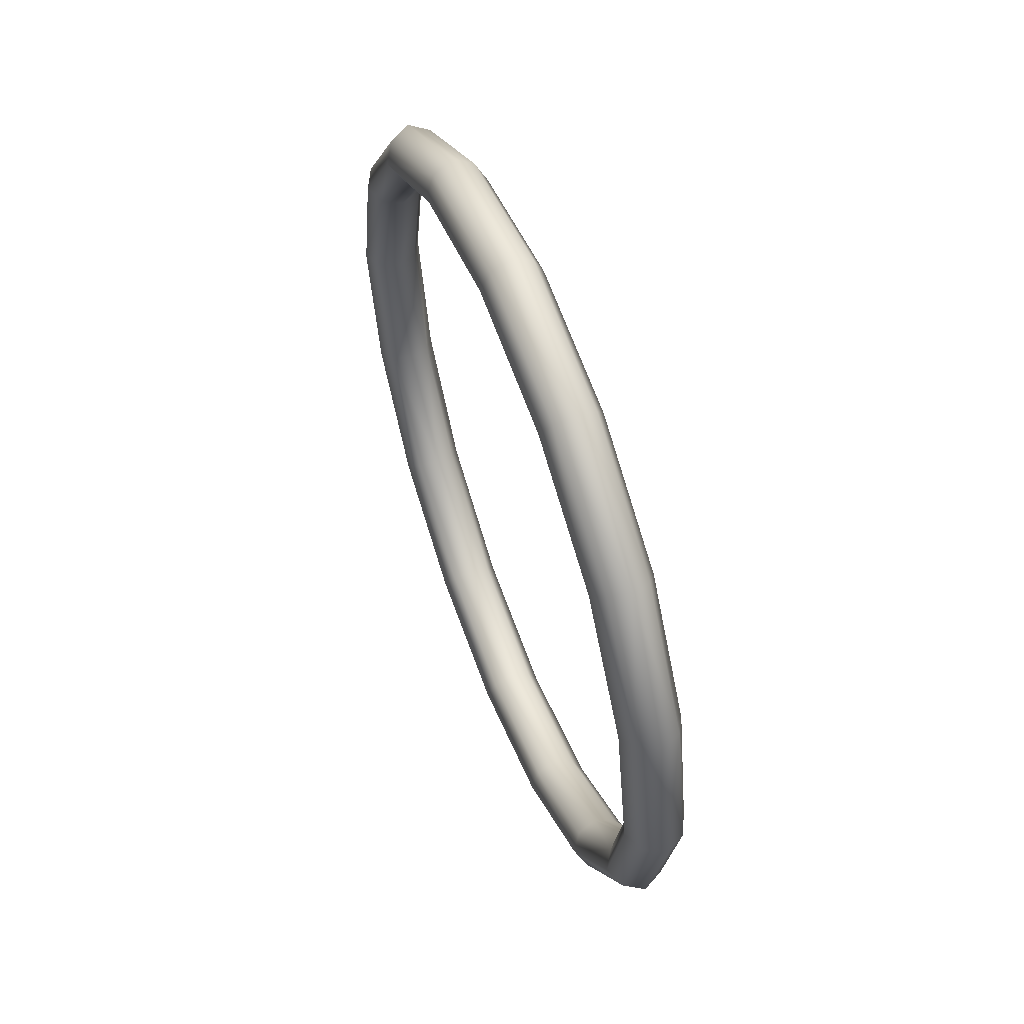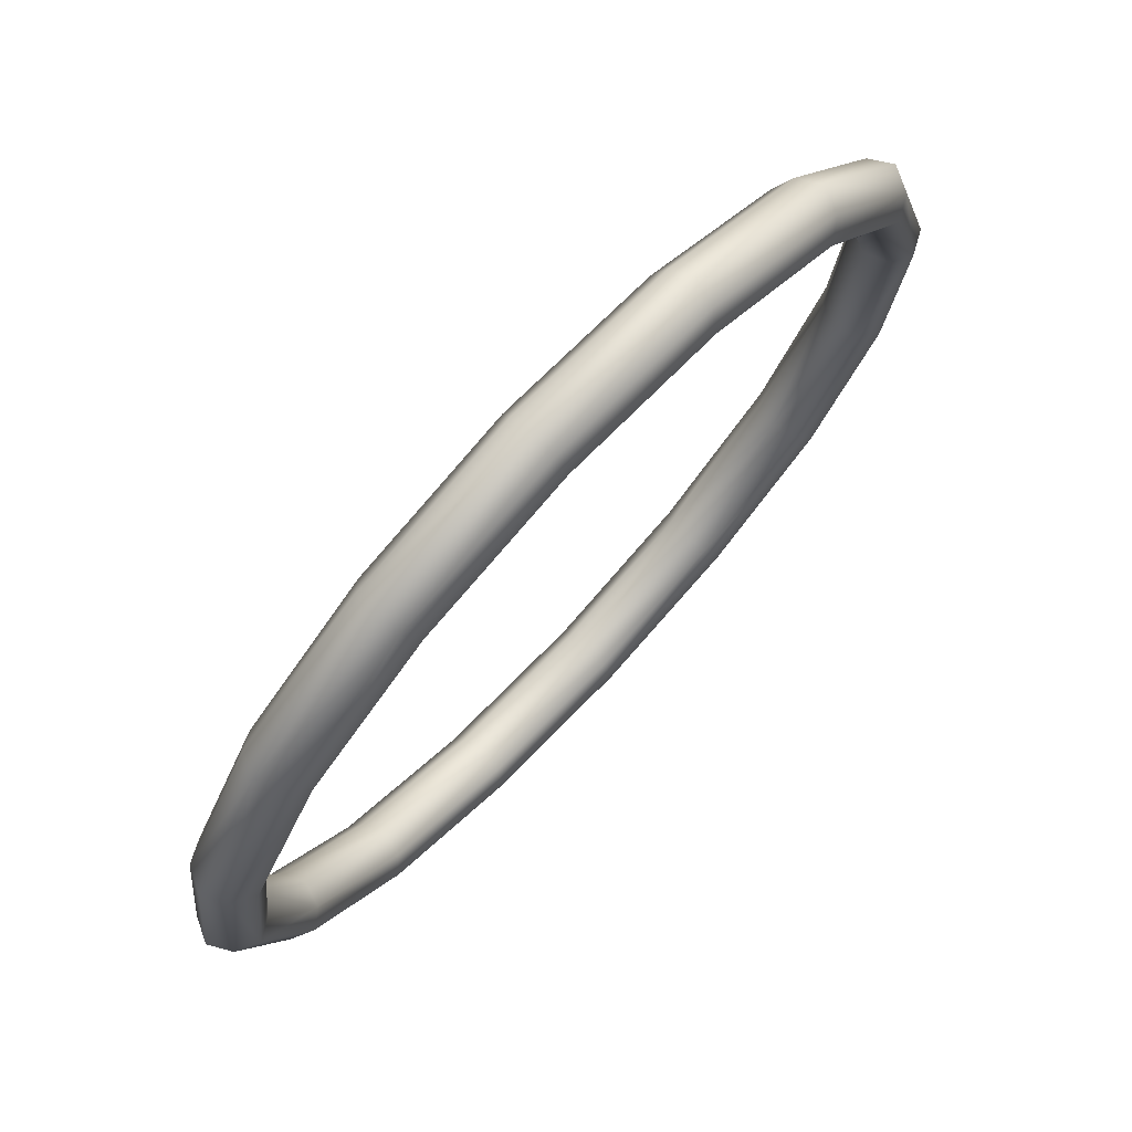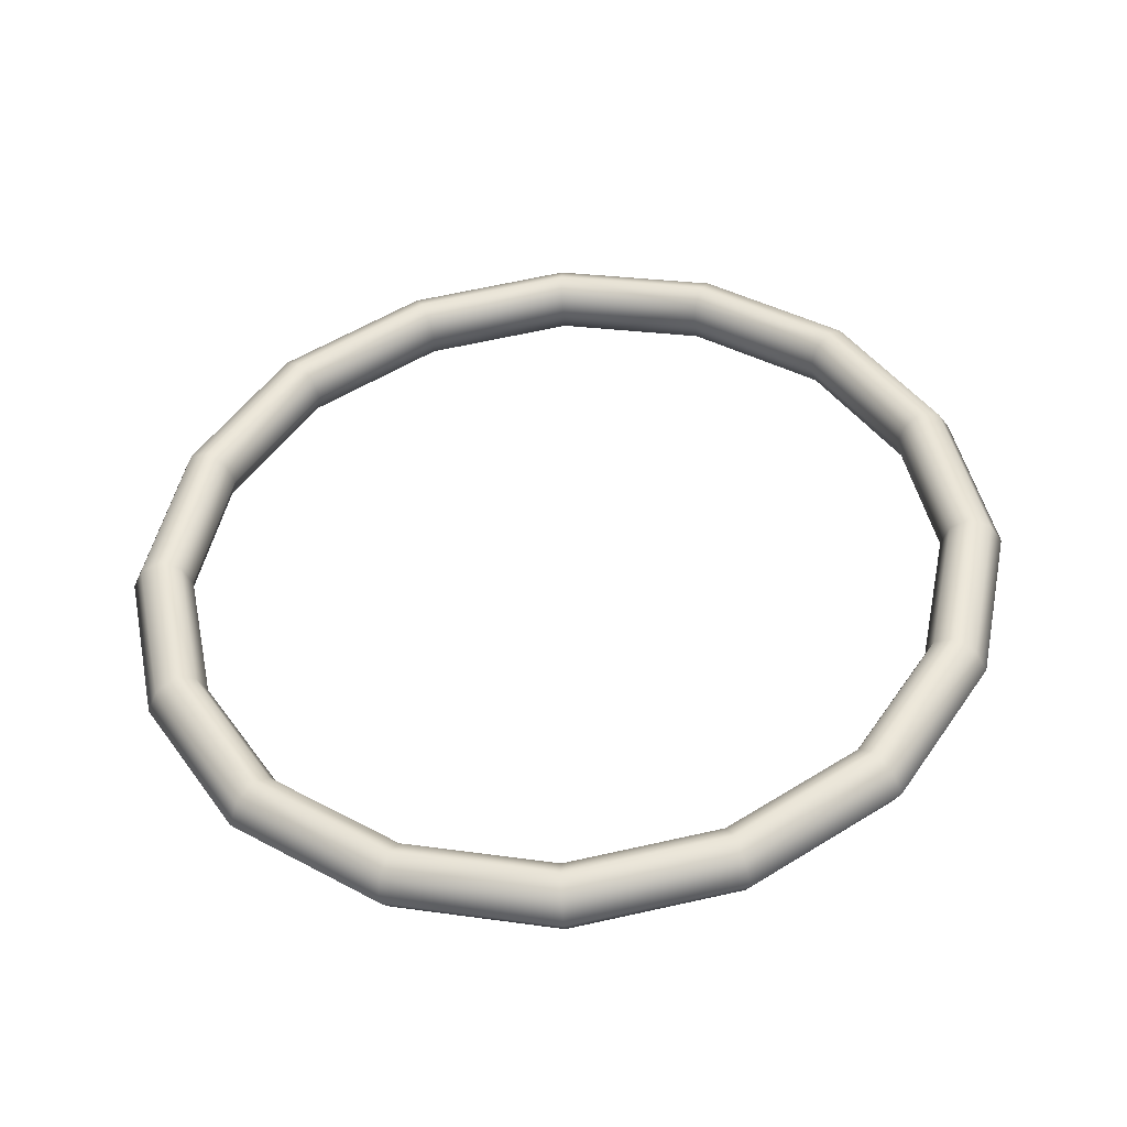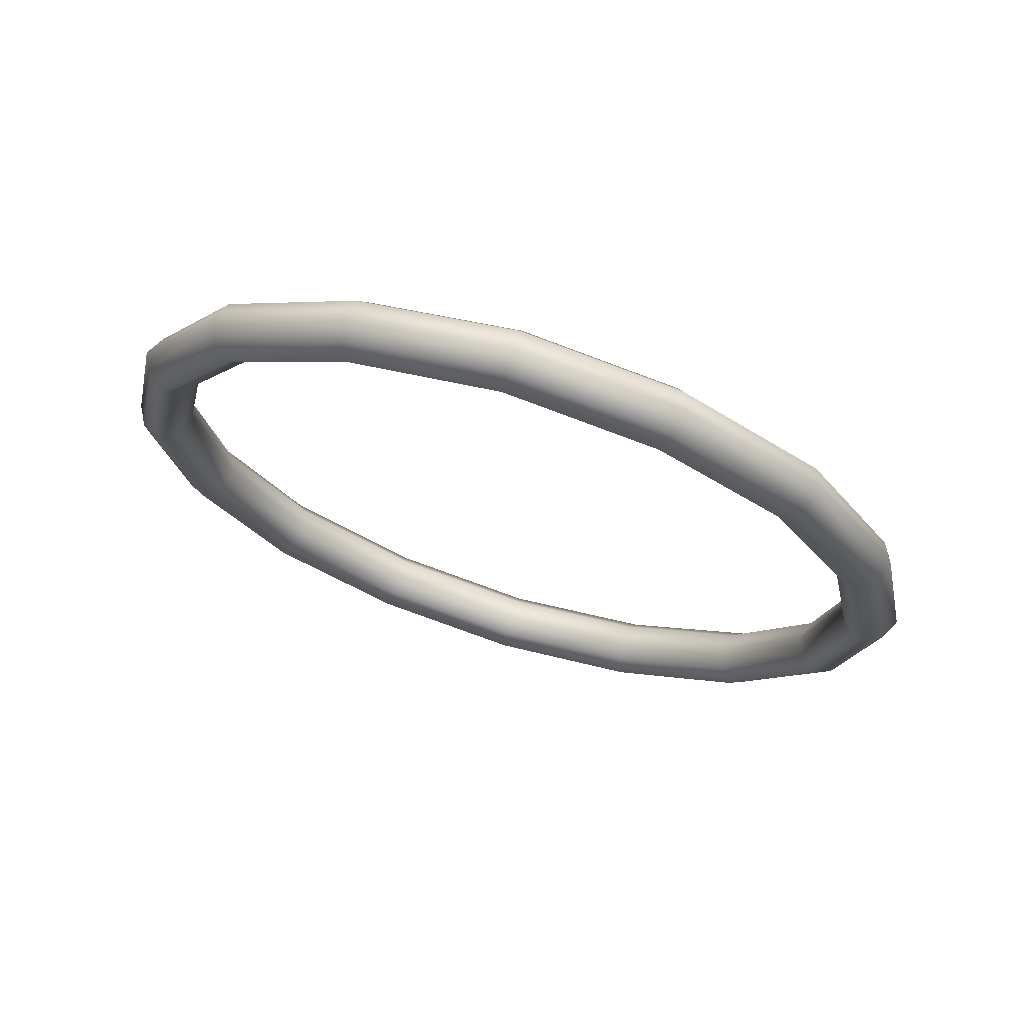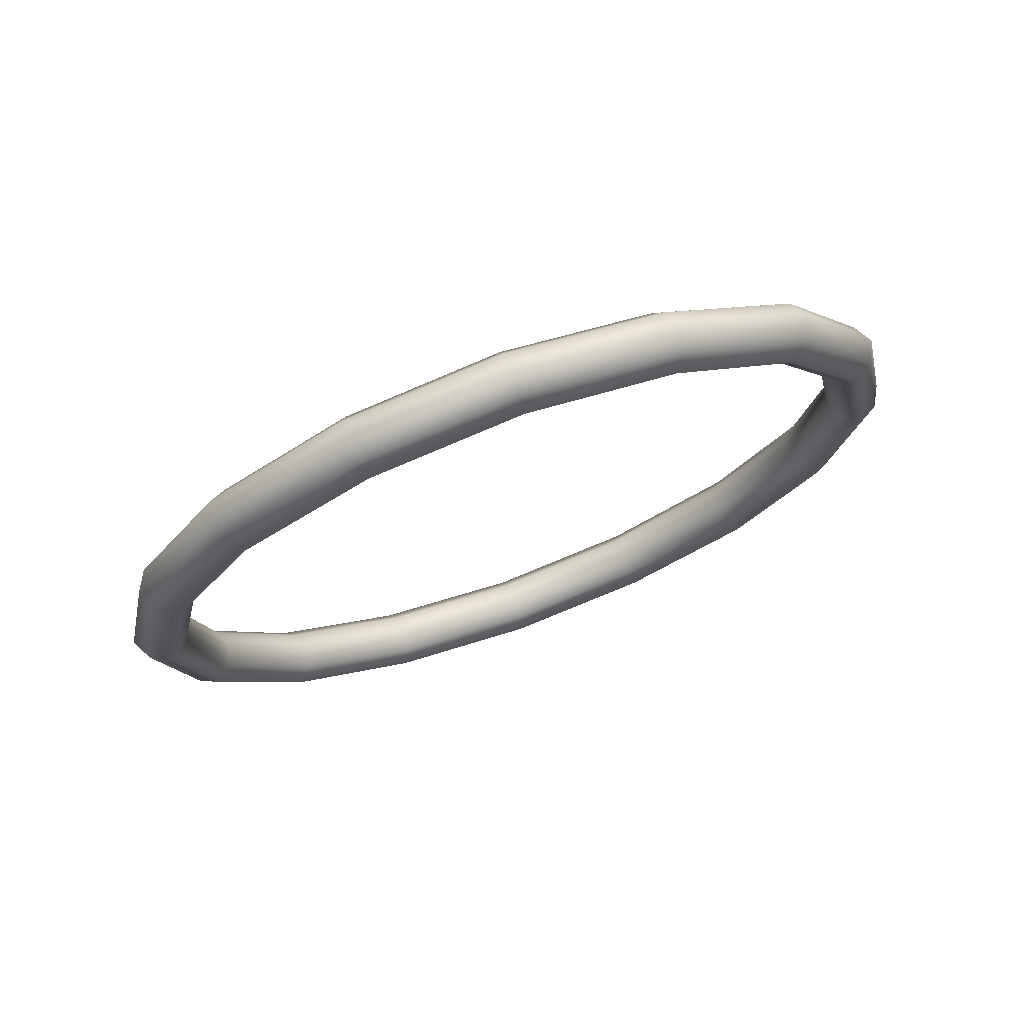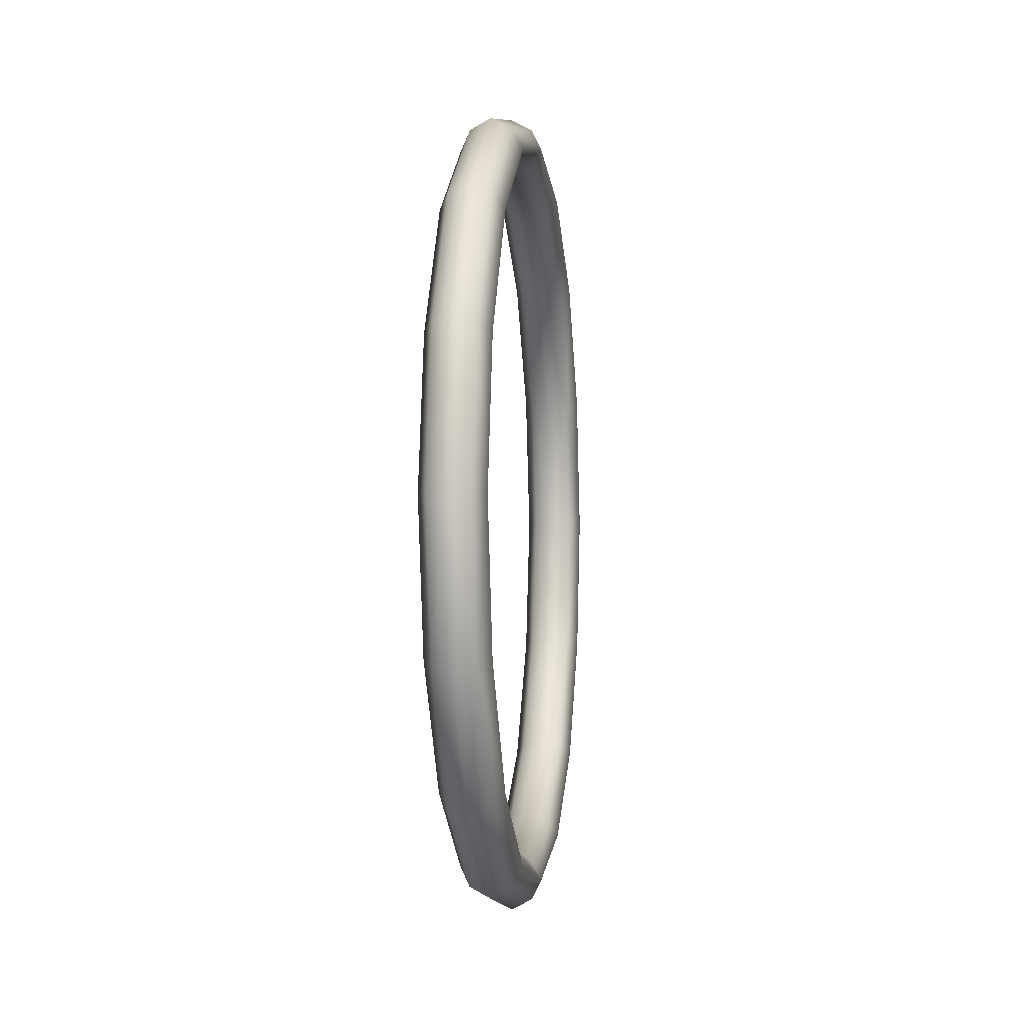
<metadata>
{"format":"obj","ext":"obj","renderer":"f3d","projection":"perspective","resolution":1024,"background":"white","views":[{"elev":57.0,"azim":-56.6,"up":"+Y"},{"elev":-47.5,"azim":153.5,"up":"+Z"},{"elev":-43.0,"azim":-121.3,"up":"+Y"},{"elev":69.6,"azim":-108.7,"up":"+Y"},{"elev":72.7,"azim":34.4,"up":"+Y"},{"elev":-2.4,"azim":-27.9,"up":"+Y"}]}
</metadata>
<code>
o Torus.001
v 1.977 0.4466 1.961
v 1.939 0.42 2.013
v 1.878 0.42 1.969
v 1.915 0.4466 1.917
v 1.745 0.843 2.283
v 1.73 0.7788 2.304
v 1.669 0.7788 2.26
v 1.684 0.843 2.239
v 1.418 0.843 2.738
v 1.434 0.7788 2.716
v 1.372 0.7788 2.672
v 1.357 0.843 2.694
v 1.187 0.4466 3.06
v 1.224 0.42 3.008
v 1.163 0.42 2.964
v 1.126 0.4466 3.016
v 1.187 -0.114 3.06
v 1.224 -0.08742 3.008
v 1.163 -0.08742 2.964
v 1.126 -0.114 3.016
v 1.418 -0.5104 2.738
v 1.434 -0.4462 2.716
v 1.372 -0.4462 2.672
v 1.357 -0.5104 2.694
v 1.745 -0.5104 2.283
v 1.73 -0.4462 2.304
v 1.669 -0.4462 2.26
v 1.684 -0.5104 2.239
v 1.977 -0.114 1.961
v 1.939 -0.08742 2.013
v 1.878 -0.08742 1.969
v 1.915 -0.114 1.917
v 1.194 0.1663 3.05
v 1.824 -0.3533 2.044
v 1.752 -0.4759 2.305
v 1.383 0.8616 2.722
v 1.307 -0.304 2.892
v 1.383 -0.529 2.722
v 1.972 0.4323 2
v 1.13 0.4323 2.977
v 1.901 -0.0818 2.002
v 1.217 0.6859 2.888
v 1.972 -0.09969 2
v 1.13 -0.09968 2.977
v 1.885 0.6859 2.088
v 1.217 -0.3533 2.888
v 1.696 -0.4327 2.287
v 1.582 0.9011 2.51
v 1.856 0.6366 2.128
v 1.582 -0.4988 2.51
v 1.35 -0.4759 2.671
v 1.202 0.4144 2.975
v 1.246 0.6366 2.848
v 1.222 0.4323 3.043
v 1.35 0.8085 2.671
v 1.957 0.4543 1.924
v 1.406 -0.4327 2.69
v 1.66 -0.4759 2.239
v 1.795 0.6366 2.084
v 1.52 -0.5685 2.466
v 1.406 0.7653 2.69
v 1.442 -0.4759 2.737
v 1.153 0.1663 3.107
v 1.957 -0.1217 1.924
v 1.719 -0.529 2.254
v 1.949 0.1663 1.87
v 1.909 0.1663 1.926
v 1.442 0.8085 2.737
v 1.202 -0.0818 2.975
v 1.132 0.1663 3.006
v 1.278 -0.3533 2.932
v 1.901 0.4144 2.002
v 1.88 -0.09968 1.934
v 1.092 0.1663 3.063
v 1.752 0.8085 2.305
v 1.88 0.4323 1.934
v 1.795 -0.304 2.084
v 1.97 0.1663 1.97
v 1.719 0.8616 2.254
v 1.52 0.8314 2.466
v 1.582 -0.5685 2.51
v 1.145 -0.1217 3.053
v 1.222 -0.09968 3.043
v 1.885 -0.3533 2.088
v 2.011 0.1663 1.913
v 1.52 -0.4988 2.466
v 1.582 0.8314 2.51
v 1.66 0.8085 2.239
v 1.856 -0.304 2.128
v 1.824 0.6859 2.044
v 1.696 0.7653 2.287
v 1.246 -0.304 2.848
v 1.278 0.6859 2.932
v 1.52 0.9011 2.466
v 1.307 0.6366 2.892
v 1.145 0.4543 3.053
v 1.992 0.1663 1.875
v 2.004 0.1663 1.955
v 1.931 0.1663 1.96
v 1.912 0.1663 1.889
v 1.863 0.7001 2.055
v 1.885 0.6593 2.121
v 1.819 0.6262 2.115
v 1.793 0.6593 2.055
v 1.551 0.9212 2.488
v 1.597 0.8635 2.521
v 1.551 0.8167 2.488
v 1.505 0.8635 2.455
v 1.24 0.7001 2.922
v 1.309 0.6593 2.922
v 1.283 0.6262 2.862
v 1.217 0.6593 2.856
v 1.111 0.1663 3.101
v 1.19 0.1663 3.087
v 1.172 0.1663 3.016
v 1.098 0.1663 3.021
v 1.24 -0.3675 2.922
v 1.309 -0.3267 2.922
v 1.283 -0.2936 2.862
v 1.217 -0.3267 2.856
v 1.551 -0.5886 2.488
v 1.597 -0.5309 2.521
v 1.551 -0.4841 2.488
v 1.505 -0.5309 2.455
v 1.863 -0.3675 2.055
v 1.885 -0.3267 2.121
v 1.819 -0.2936 2.115
v 1.793 -0.3267 2.055
f 1 85 97 56
f 1 56 101 45
f 1 45 102 39
f 1 39 98 85
f 2 78 98 39
f 2 39 102 49
f 2 49 103 72
f 2 72 99 78
f 3 67 99 72
f 3 72 103 59
f 3 59 104 76
f 3 76 100 67
f 4 56 97 66
f 4 66 100 76
f 4 76 104 90
f 4 90 101 56
f 5 45 101 79
f 5 79 105 48
f 5 48 106 75
f 5 75 102 45
f 6 49 102 75
f 6 75 106 87
f 6 87 107 91
f 6 91 103 49
f 7 59 103 91
f 7 91 107 80
f 7 80 108 88
f 7 88 104 59
f 8 90 104 88
f 8 88 108 94
f 8 94 105 79
f 8 79 101 90
f 9 48 105 36
f 9 36 109 93
f 9 93 110 68
f 9 68 106 48
f 10 87 106 68
f 10 68 110 95
f 10 95 111 61
f 10 61 107 87
f 11 80 107 61
f 11 61 111 53
f 11 53 112 55
f 11 55 108 80
f 12 94 108 55
f 12 55 112 42
f 12 42 109 36
f 12 36 105 94
f 13 93 109 96
f 13 96 113 63
f 13 63 114 54
f 13 54 110 93
f 14 95 110 54
f 14 54 114 33
f 14 33 115 52
f 14 52 111 95
f 15 53 111 52
f 15 52 115 70
f 15 70 116 40
f 15 40 112 53
f 16 42 112 40
f 16 40 116 74
f 16 74 113 96
f 16 96 109 42
f 17 63 113 82
f 17 82 117 71
f 17 71 118 83
f 17 83 114 63
f 18 33 114 83
f 18 83 118 37
f 18 37 119 69
f 18 69 115 33
f 19 70 115 69
f 19 69 119 92
f 19 92 120 44
f 19 44 116 70
f 20 74 116 44
f 20 44 120 46
f 20 46 117 82
f 20 82 113 74
f 21 71 117 38
f 21 38 121 81
f 21 81 122 62
f 21 62 118 71
f 22 37 118 62
f 22 62 122 50
f 22 50 123 57
f 22 57 119 37
f 23 92 119 57
f 23 57 123 86
f 23 86 124 51
f 23 51 120 92
f 24 46 120 51
f 24 51 124 60
f 24 60 121 38
f 24 38 117 46
f 25 81 121 65
f 25 65 125 84
f 25 84 126 35
f 25 35 122 81
f 26 50 122 35
f 26 35 126 89
f 26 89 127 47
f 26 47 123 50
f 27 86 123 47
f 27 47 127 77
f 27 77 128 58
f 27 58 124 86
f 28 60 124 58
f 28 58 128 34
f 28 34 125 65
f 28 65 121 60
f 29 84 125 64
f 29 64 97 85
f 29 85 98 43
f 29 43 126 84
f 30 89 126 43
f 30 43 98 78
f 30 78 99 41
f 30 41 127 89
f 31 77 127 41
f 31 41 99 67
f 31 67 100 73
f 31 73 128 77
f 32 34 128 73
f 32 73 100 66
f 32 66 97 64
f 32 64 125 34

</code>
